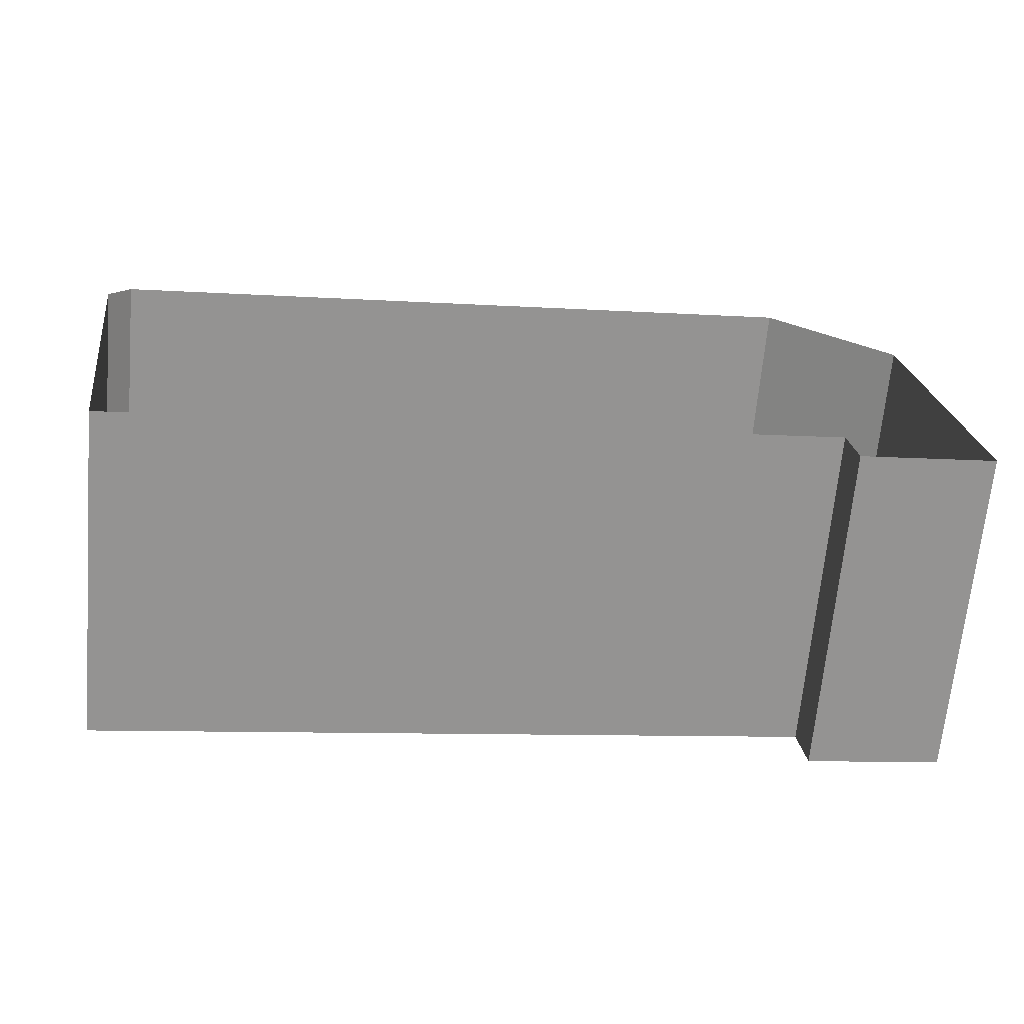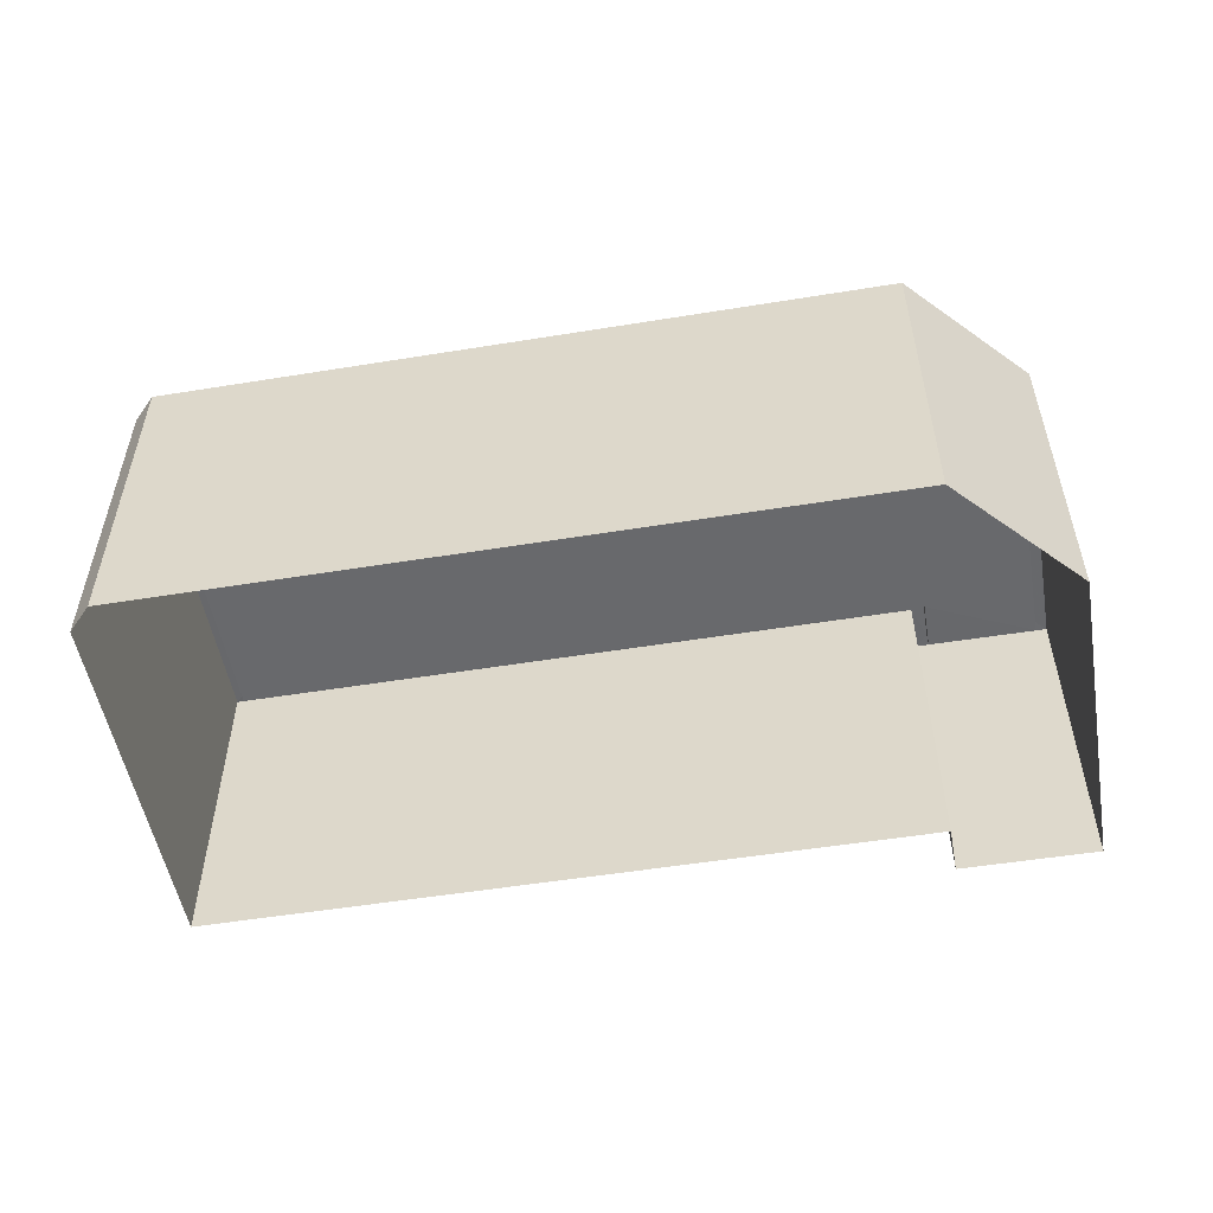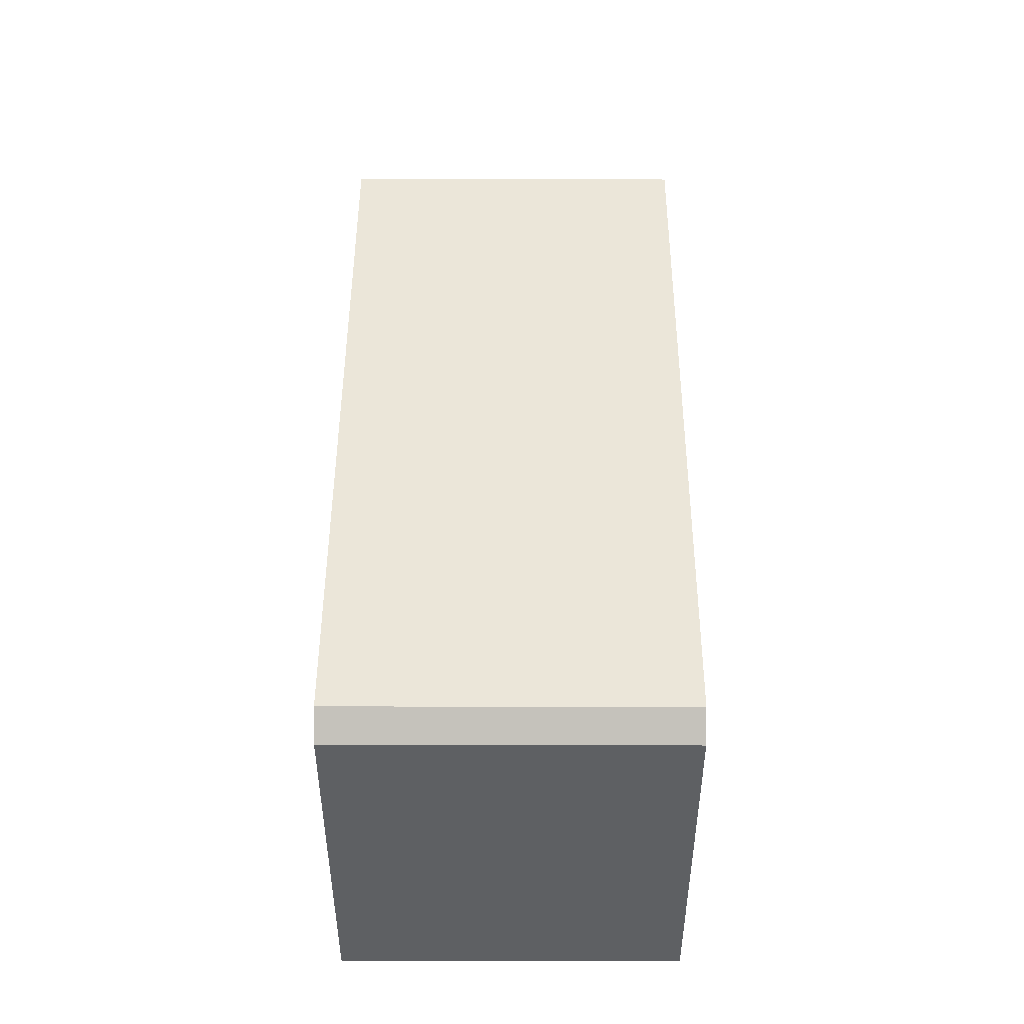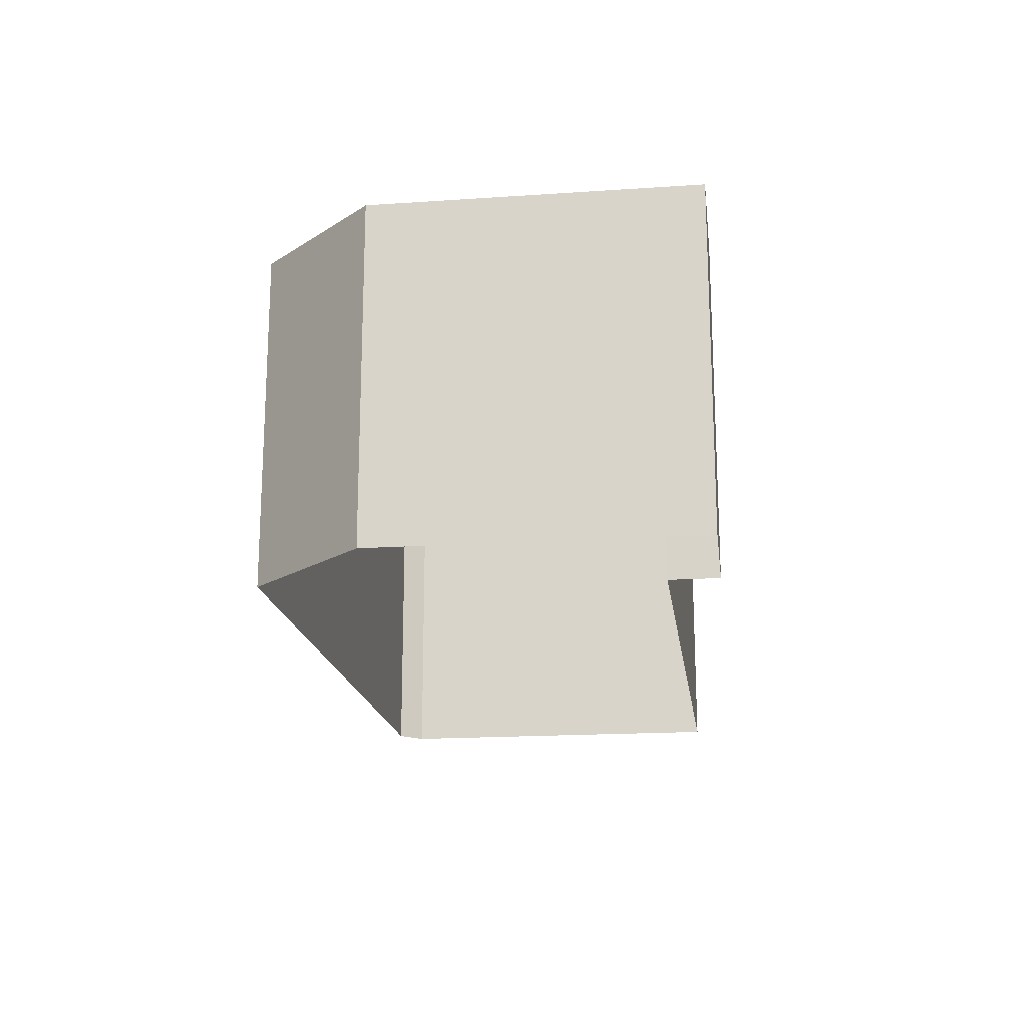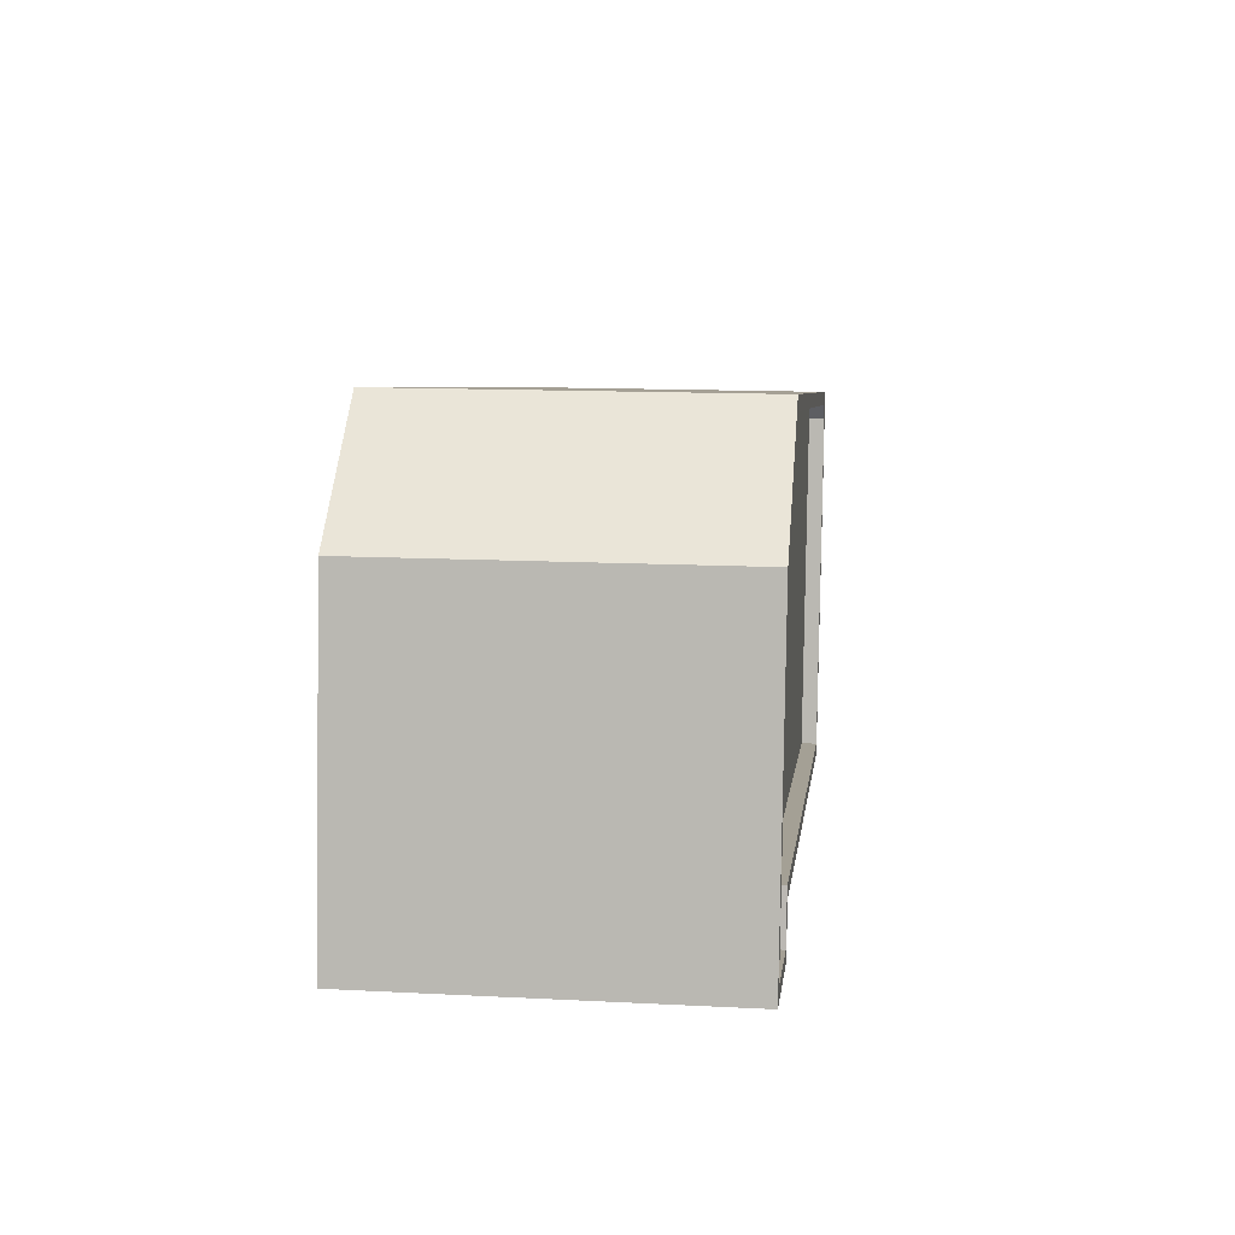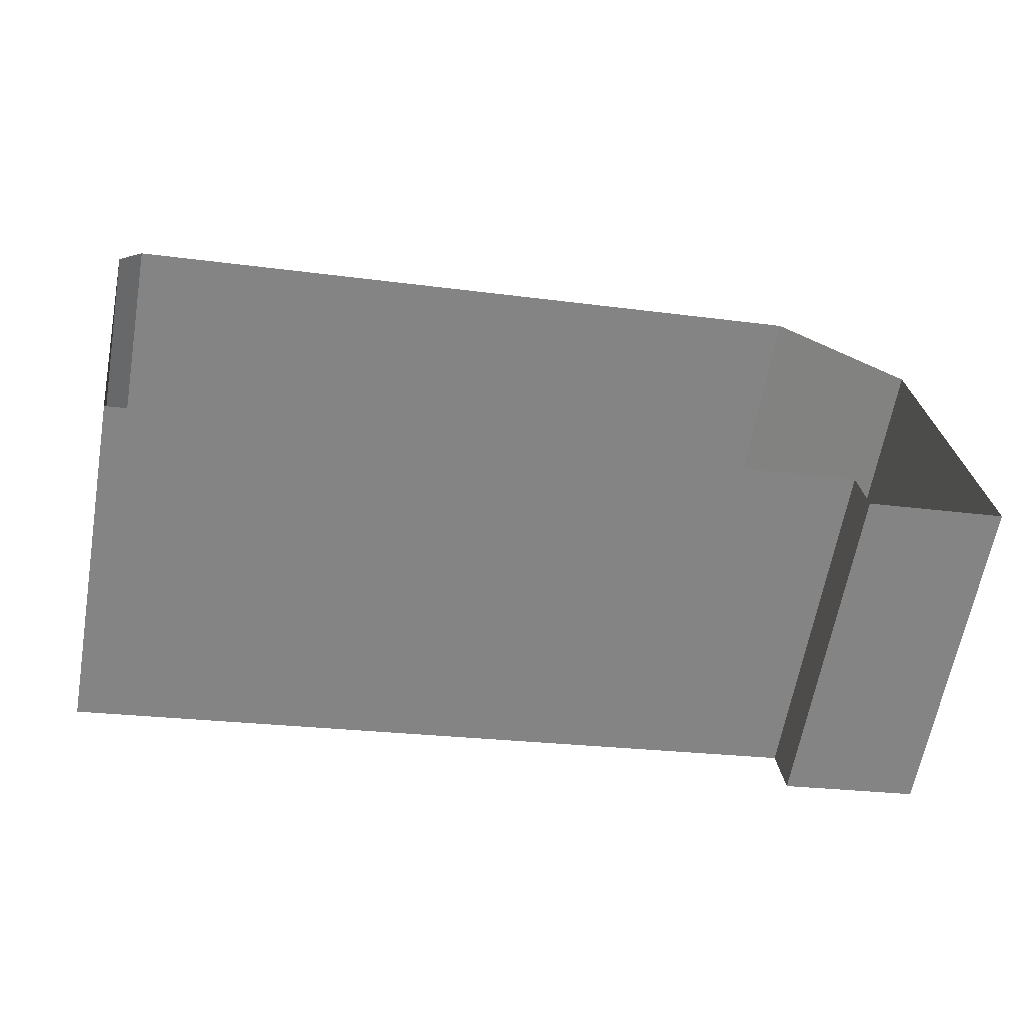
<metadata>
{"format":"obj","ext":"obj","renderer":"f3d","projection":"perspective","resolution":1024,"background":"white","views":[{"elev":-67.1,"azim":174.9,"up":"+Y"},{"elev":-52.7,"azim":-178.0,"up":"+Z"},{"elev":39.4,"azim":90.2,"up":"+Y"},{"elev":-18.0,"azim":-90.4,"up":"+Z"},{"elev":13.6,"azim":-83.4,"up":"+Y"},{"elev":-62.4,"azim":170.0,"up":"+Y"}]}
</metadata>
<code>
v -8.845e+04 -9.866e+04 10.26
v -8.845e+04 -9.866e+04 10.26
v -8.845e+04 -9.866e+04 10.26
v -8.843e+04 -9.866e+04 10.26
v -8.843e+04 -9.867e+04 10.26
v -8.843e+04 -9.866e+04 10.26
v -8.845e+04 -9.866e+04 10.26
v -8.845e+04 -9.866e+04 10.26
v -8.845e+04 -9.866e+04 16.37
v -8.845e+04 -9.866e+04 16.37
v -8.845e+04 -9.866e+04 16.37
v -8.845e+04 -9.866e+04 16.37
v -8.845e+04 -9.866e+04 16.37
v -8.843e+04 -9.866e+04 16.37
v -8.843e+04 -9.867e+04 16.37
v -8.843e+04 -9.866e+04 16.37
v -8.843e+04 -9.866e+04 16.67
v -8.843e+04 -9.866e+04 16.67
v -8.843e+04 -9.866e+04 16.67
v -8.845e+04 -9.866e+04 16.67
v -8.845e+04 -9.866e+04 16.67
v -8.845e+04 -9.866e+04 16.67
v -8.845e+04 -9.866e+04 16.67
v -8.843e+04 -9.866e+04 16.67
v -8.845e+04 -9.866e+04 16.67
v -8.845e+04 -9.866e+04 16.67
v -8.845e+04 -9.866e+04 16.67
v -8.843e+04 -9.867e+04 16.67
v -8.845e+04 -9.866e+04 16.67
v -8.843e+04 -9.867e+04 16.67
v -8.845e+04 -9.866e+04 16.67
v -8.845e+04 -9.866e+04 16.67
f 1 2 3
f 4 5 3
f 6 5 4
f 3 2 7
f 4 3 8
f 3 7 8
f 9 10 11
f 11 10 12
f 12 10 13
f 14 10 15
f 14 15 16
f 13 10 14
f 17 18 19
f 20 21 22
f 21 18 23
f 24 18 21
f 19 18 24
f 22 21 23
f 25 26 27
f 22 25 27
f 28 29 30
f 26 29 31
f 17 28 30
f 19 28 17
f 22 27 20
f 28 32 29
f 31 29 32
f 26 31 27
f 31 10 9
f 31 32 10
f 31 9 11
f 27 31 11
f 20 11 12
f 20 27 11
f 21 12 13
f 21 20 12
f 24 13 14
f 24 21 13
f 19 14 16
f 19 24 14
f 28 16 15
f 28 19 16
f 32 15 10
f 32 28 15
f 25 2 1
f 26 25 1
f 25 7 2
f 25 22 7
f 22 8 7
f 22 23 8
f 23 4 8
f 23 18 4
f 18 6 4
f 18 17 6
f 30 5 6
f 17 30 6
f 29 3 5
f 30 29 5
f 29 1 3
f 29 26 1

</code>
